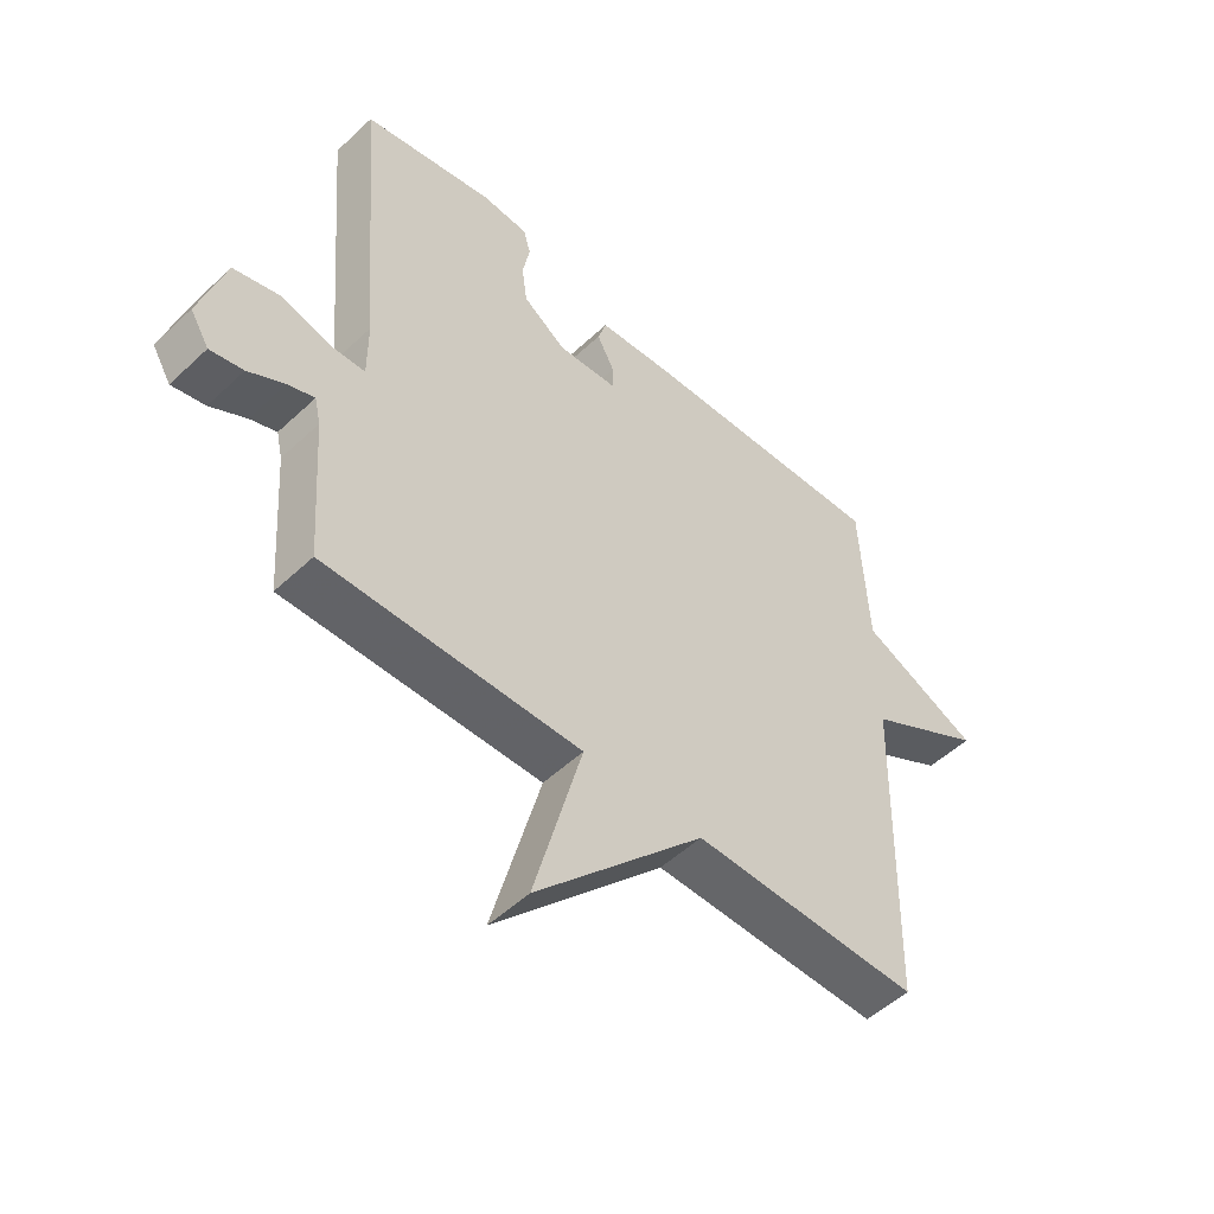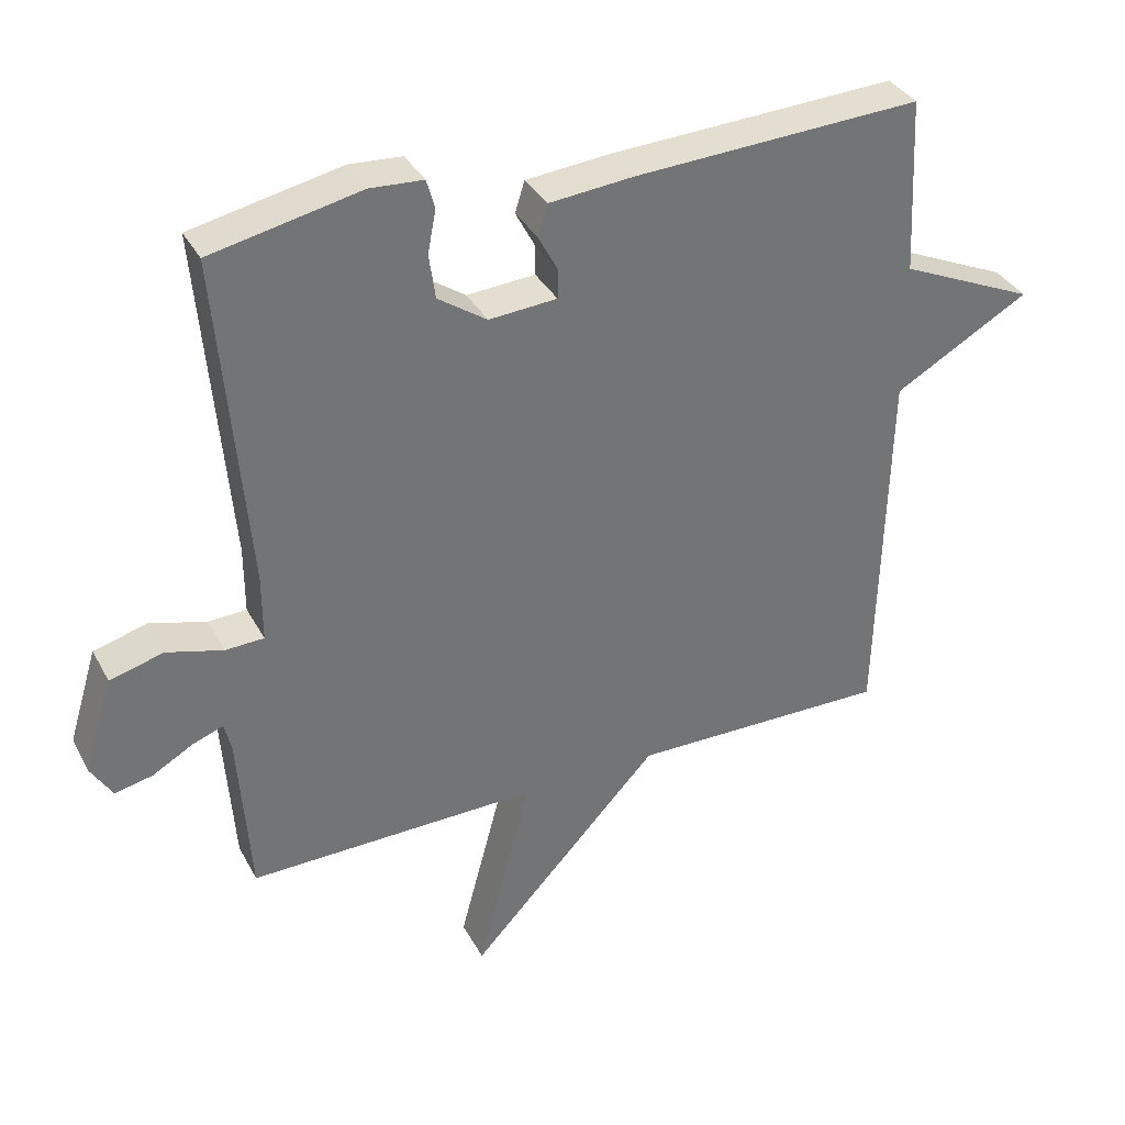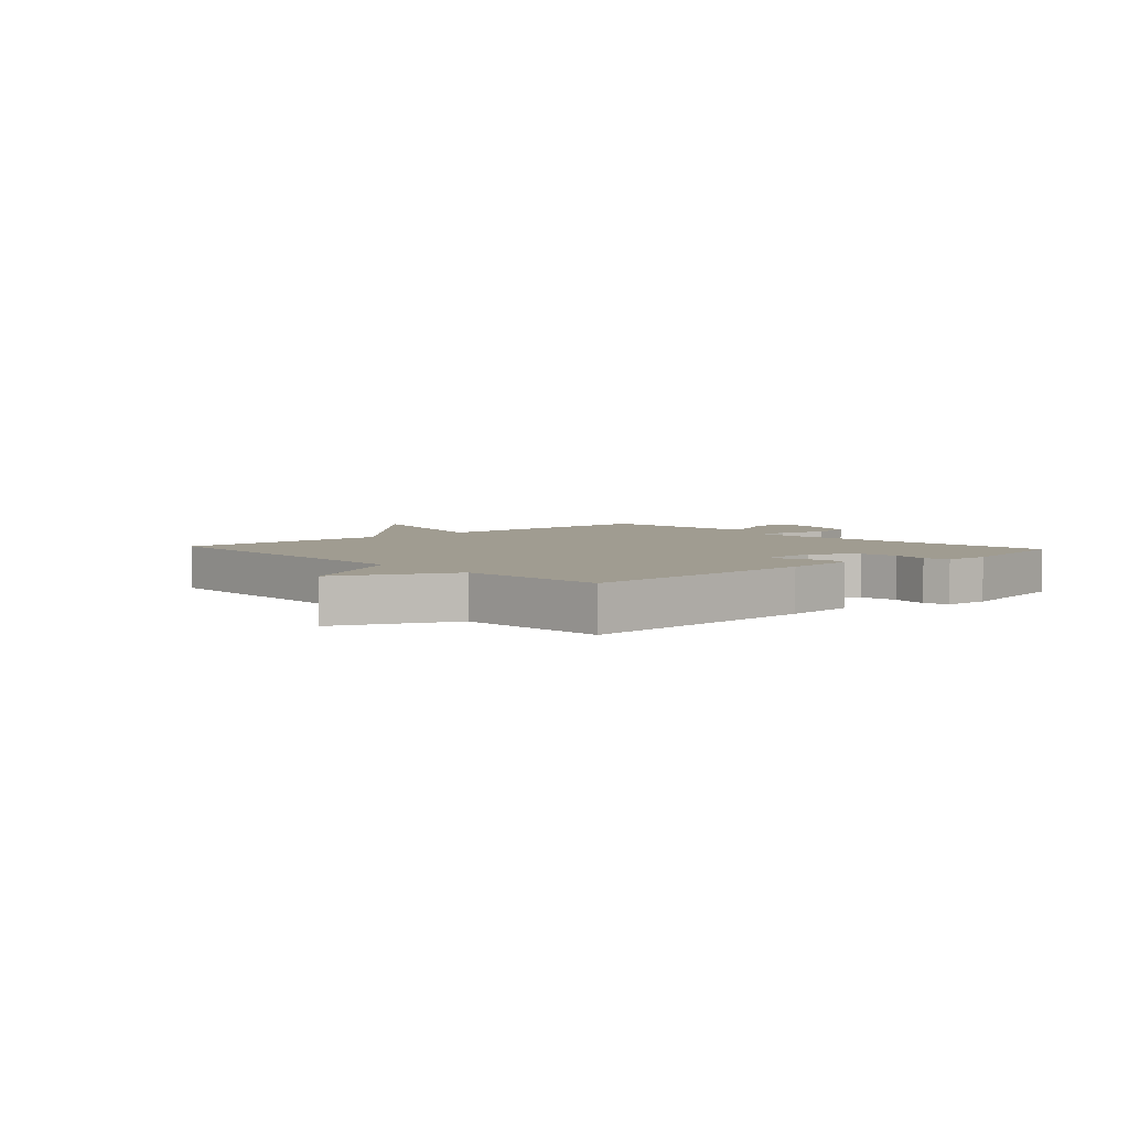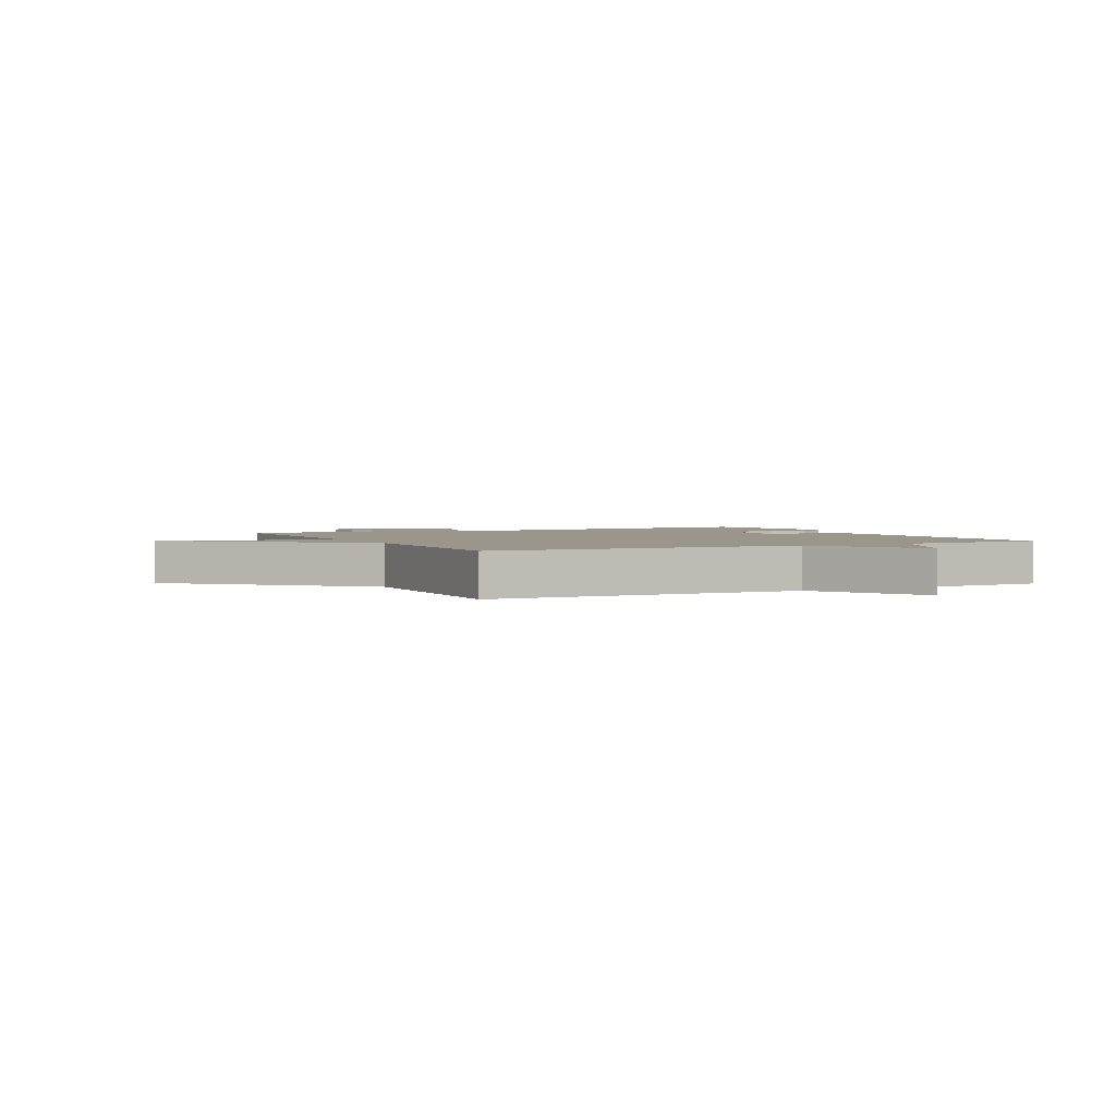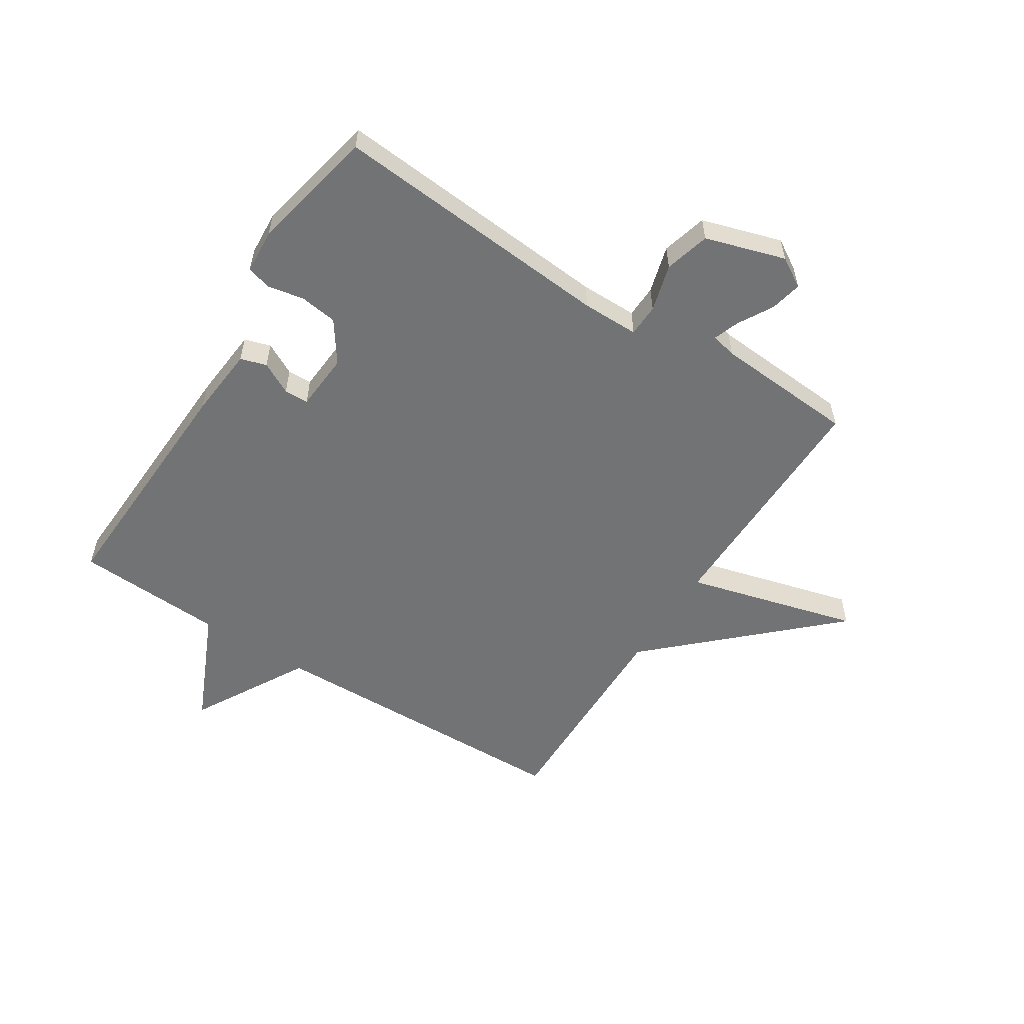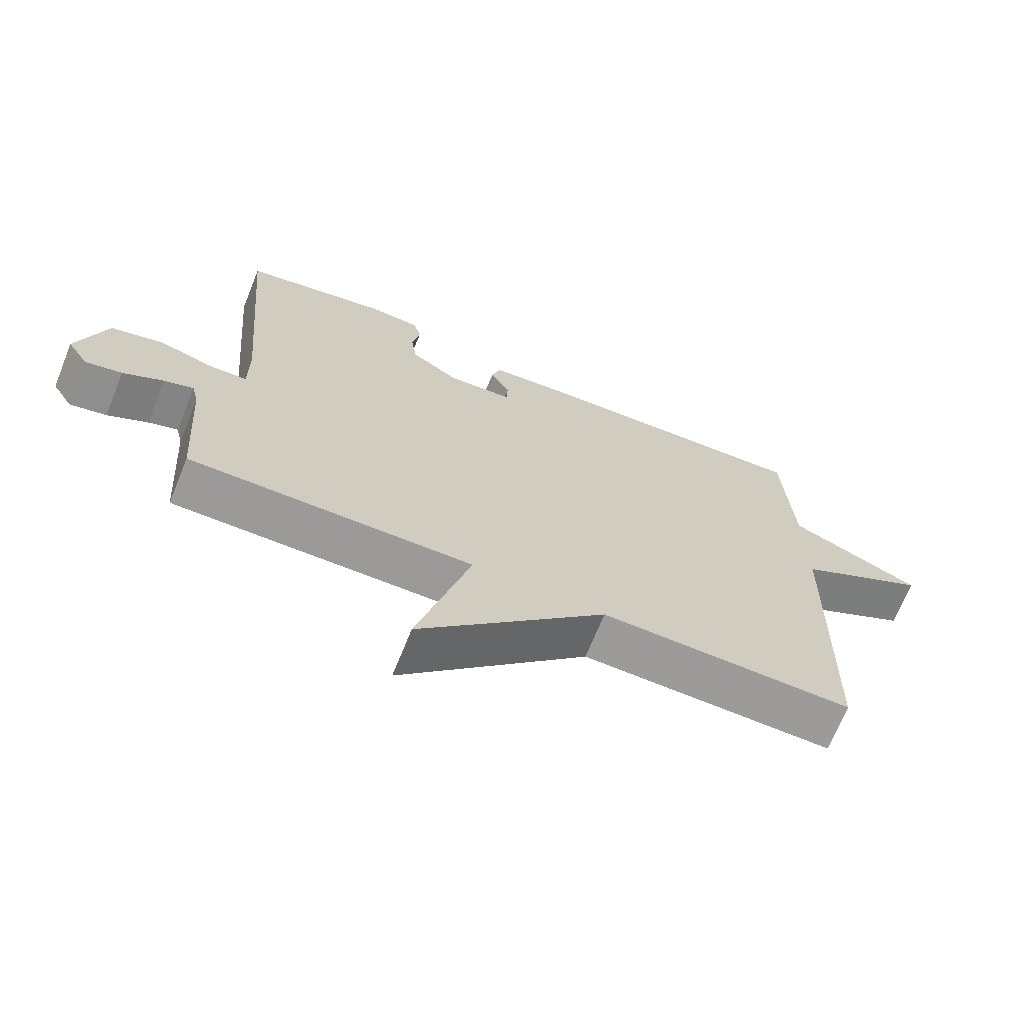
<metadata>
{"format":"obj","ext":"obj","renderer":"f3d","projection":"perspective","resolution":1024,"background":"white","views":[{"elev":-51.4,"azim":135.5,"up":"+Z"},{"elev":35.6,"azim":154.8,"up":"+Z"},{"elev":4.3,"azim":-42.1,"up":"+Y"},{"elev":2.3,"azim":-116.3,"up":"+Y"},{"elev":-55.9,"azim":57.5,"up":"+Y"},{"elev":-69.5,"azim":157.9,"up":"+Z"}]}
</metadata>
<code>
v 0.5 0.07 -0.5
v 0.077 0.07 -0.495
v 0.156 0.07 -0.792
v -0.123 0.07 -0.495
v -0.5 0.07 -0.5
v -0.513 0.07 0.043
v -0.71 0.07 0.154
v -0.513 0.07 0.243
v -0.5 0.07 0.5
v -0.083 0.07 0.481
v 0.041 0.07 0.47
v 0.055 0.07 0.425
v 0.026 0.07 0.37
v 0.027 0.07 0.328
v 0.126 0.07 0.321
v 0.197 0.07 0.37
v 0.206 0.07 0.435
v 0.194 0.07 0.498
v 0.206 0.07 0.54
v 0.283 0.07 0.545
v 0.5 0.07 0.5
v 0.459 0.07 0.012
v 0.459 0.07 -0.086
v 0.515 0.07 -0.088
v 0.597 0.07 -0.065
v 0.675 0.07 -0.086
v 0.717 0.07 -0.224
v 0.686 0.07 -0.275
v 0.631 0.07 -0.263
v 0.571 0.07 -0.229
v 0.527 0.07 -0.213
v 0.517 0.07 -0.257
v 0.5 0 -0.5
v 0.077 0 -0.495
v 0.156 0 -0.792
v -0.123 0 -0.495
v -0.5 0 -0.5
v -0.513 0 0.043
v -0.71 0 0.154
v -0.513 0 0.243
v -0.5 0 0.5
v -0.083 0 0.481
v 0.041 0 0.47
v 0.055 0 0.425
v 0.026 0 0.37
v 0.027 0 0.328
v 0.126 0 0.321
v 0.197 0 0.37
v 0.206 0 0.435
v 0.194 0 0.498
v 0.206 0 0.54
v 0.283 0 0.545
v 0.5 0 0.5
v 0.459 0 0.012
v 0.459 0 -0.086
v 0.515 0 -0.088
v 0.597 0 -0.065
v 0.675 0 -0.086
v 0.717 0 -0.224
v 0.686 0 -0.275
v 0.631 0 -0.263
v 0.571 0 -0.229
v 0.527 0 -0.213
v 0.517 0 -0.257
f 28 29 30
f 27 28 30
f 26 27 30
f 25 26 30
f 24 25 30
f 23 24 30 31
f 20 21 22
f 19 20 22
f 18 19 22
f 17 18 22
f 16 17 22 23
f 23 31 32
f 16 23 32
f 15 16 32
f 11 12 13
f 10 11 13
f 9 10 13
f 8 9 13
f 8 13 14
f 7 8 14
f 6 7 14
f 14 15 32
f 6 14 32
f 5 6 32
f 4 5 32
f 32 1 2
f 4 32 2
f 2 3 4
f 62 61 60
f 62 60 59
f 62 59 58
f 62 58 57
f 62 57 56
f 63 62 56 55
f 54 53 52
f 54 52 51
f 54 51 50
f 54 50 49
f 55 54 49 48
f 64 63 55
f 64 55 48
f 64 48 47
f 45 44 43
f 45 43 42
f 45 42 41
f 45 41 40
f 46 45 40
f 46 40 39
f 46 39 38
f 64 47 46
f 64 46 38
f 64 38 37
f 64 37 36
f 34 33 64
f 34 64 36
f 36 35 34
f 1 33 34 2
f 2 34 35 3
f 3 35 36 4
f 4 36 37 5
f 5 37 38 6
f 6 38 39 7
f 7 39 40 8
f 8 40 41 9
f 9 41 42 10
f 10 42 43 11
f 11 43 44 12
f 12 44 45 13
f 13 45 46 14
f 14 46 47 15
f 15 47 48 16
f 16 48 49 17
f 17 49 50 18
f 18 50 51 19
f 19 51 52 20
f 20 52 53 21
f 21 53 54 22
f 22 54 55 23
f 23 55 56 24
f 24 56 57 25
f 25 57 58 26
f 26 58 59 27
f 27 59 60 28
f 28 60 61 29
f 29 61 62 30
f 30 62 63 31
f 31 63 64 32
f 32 64 33 1

</code>
